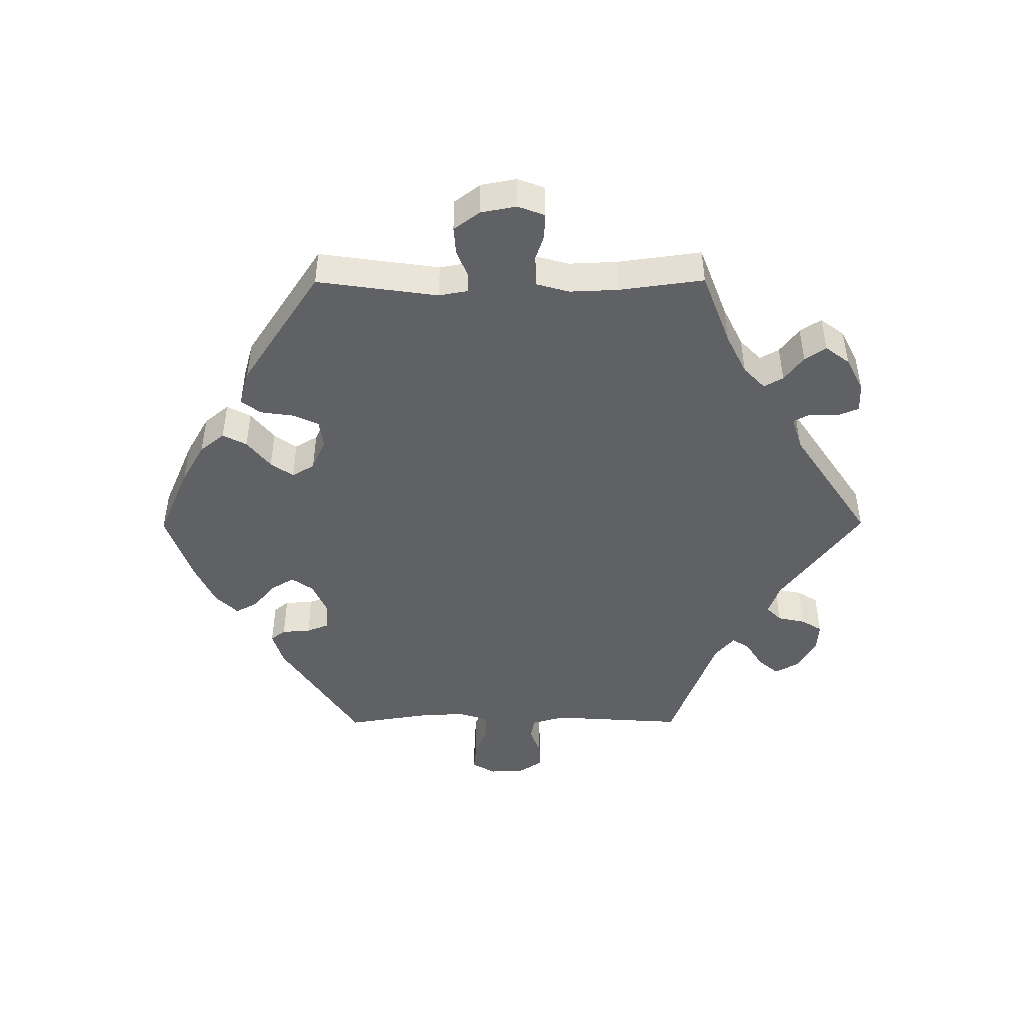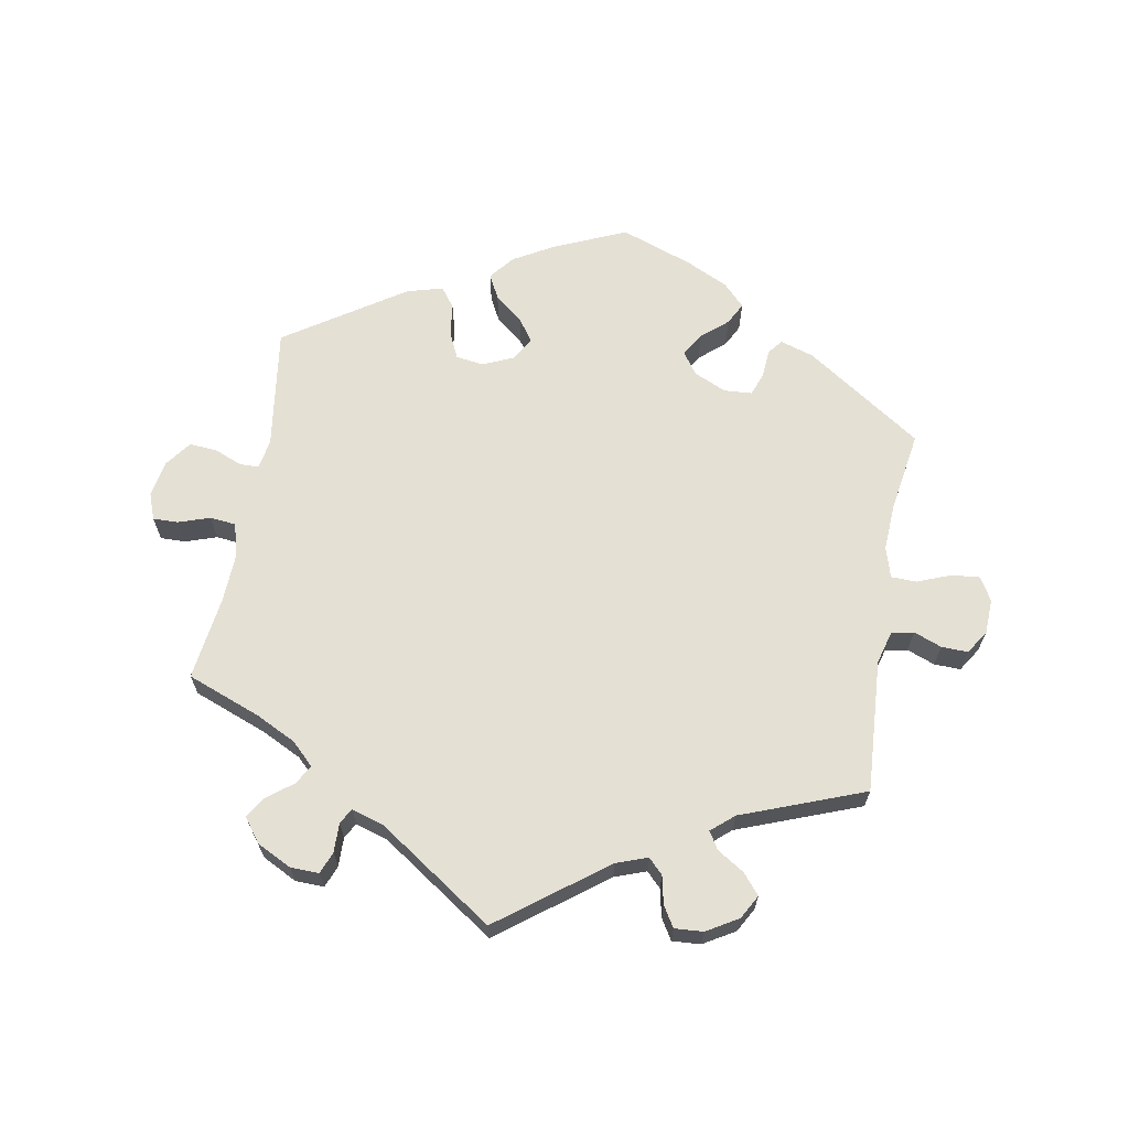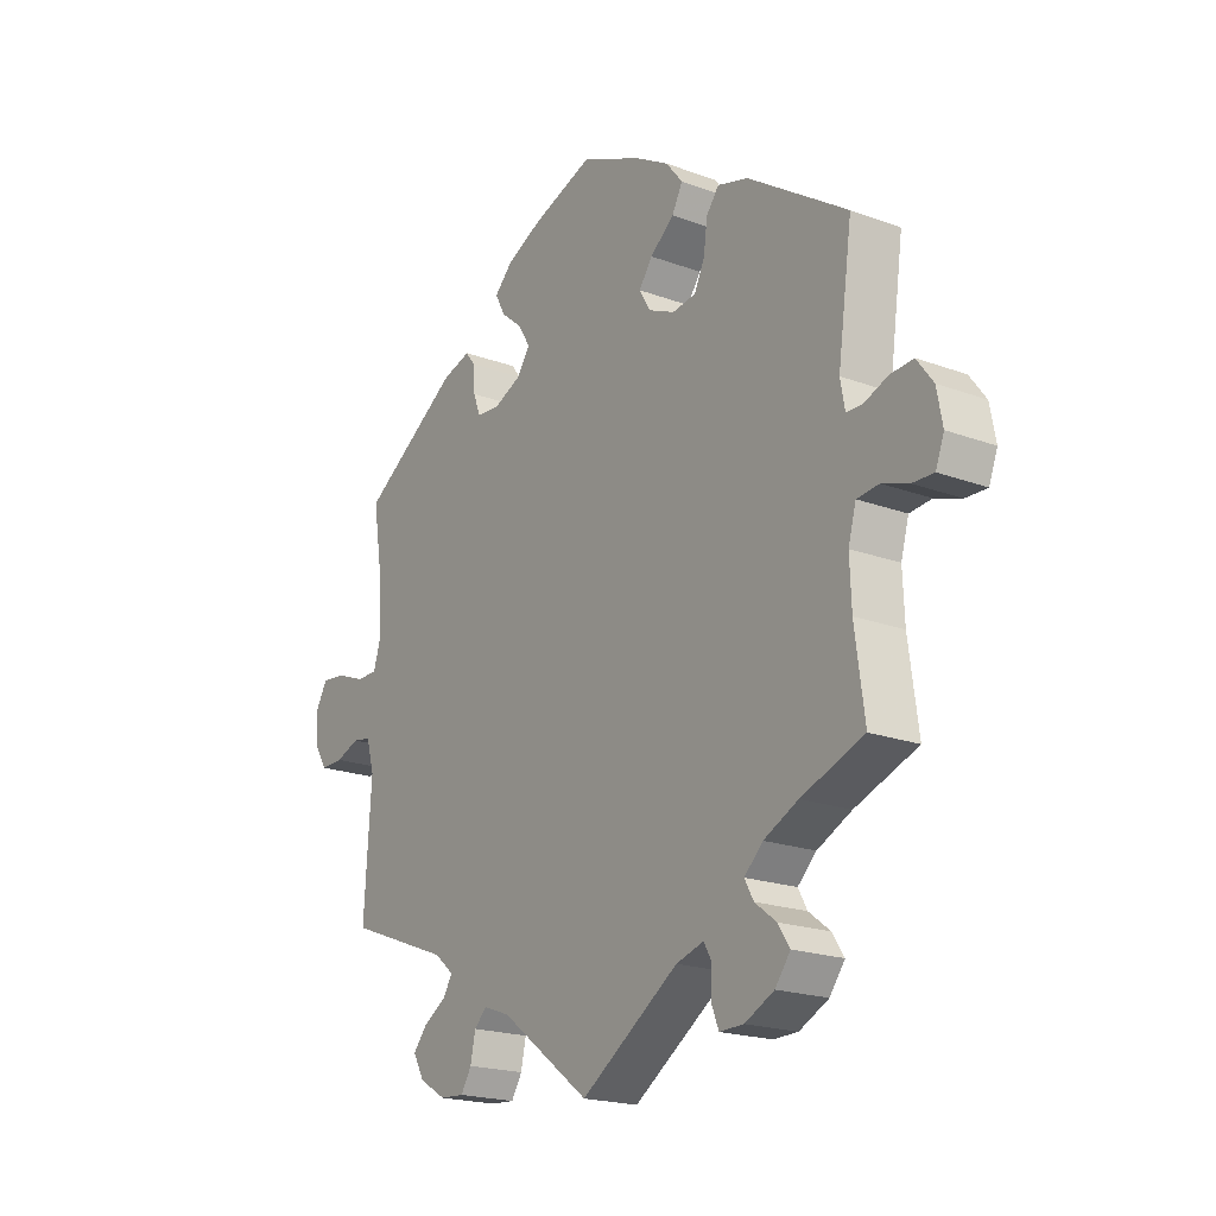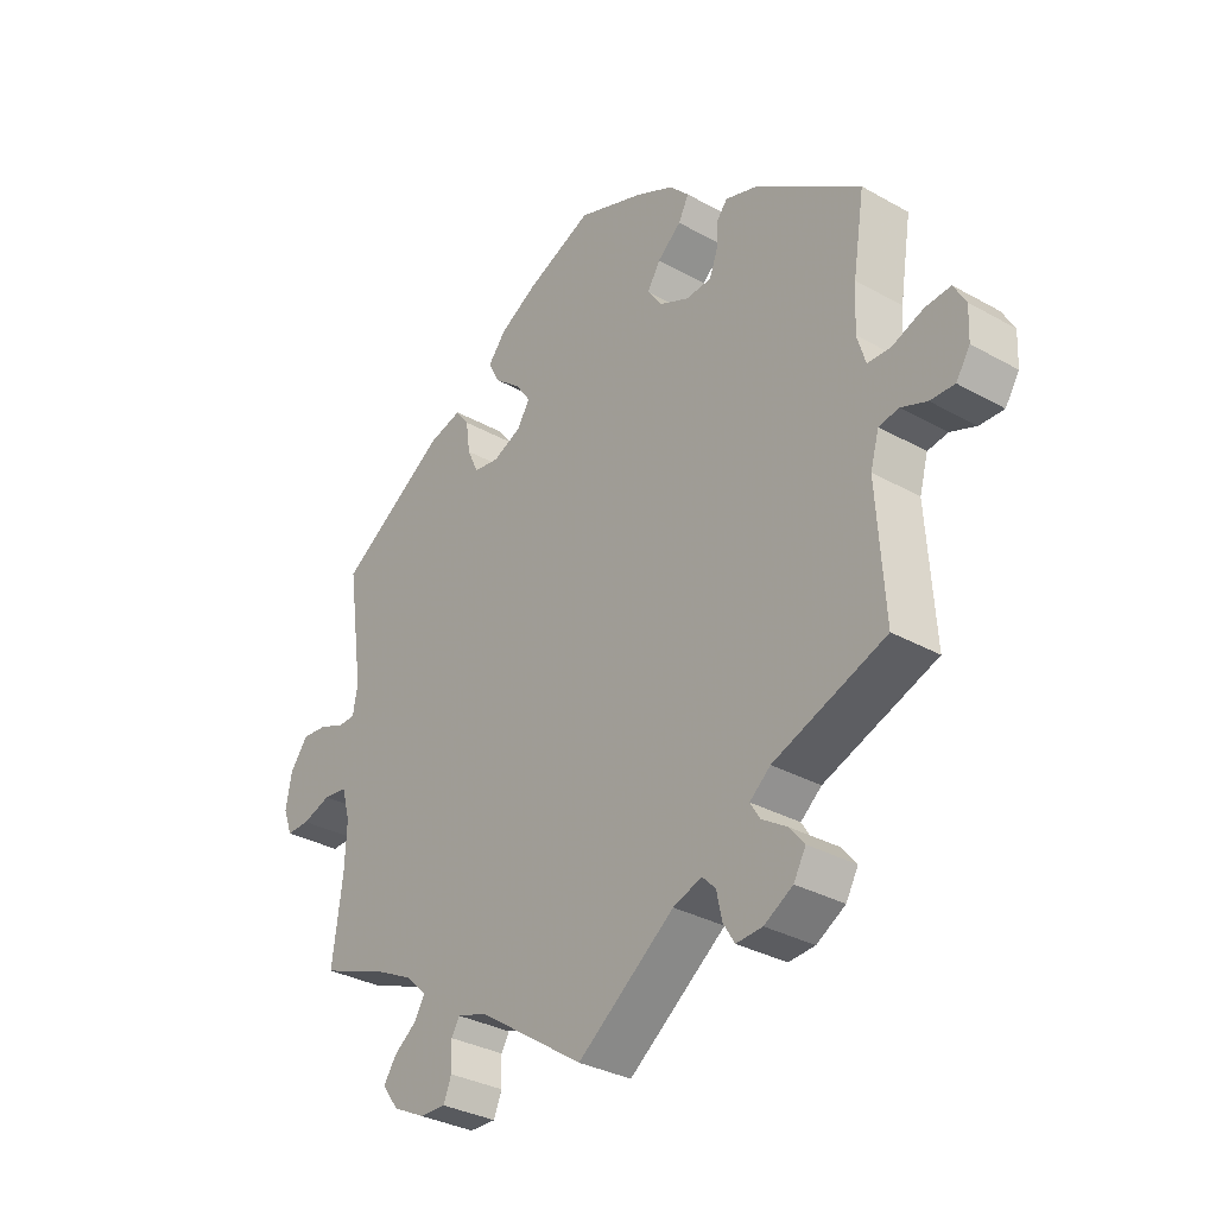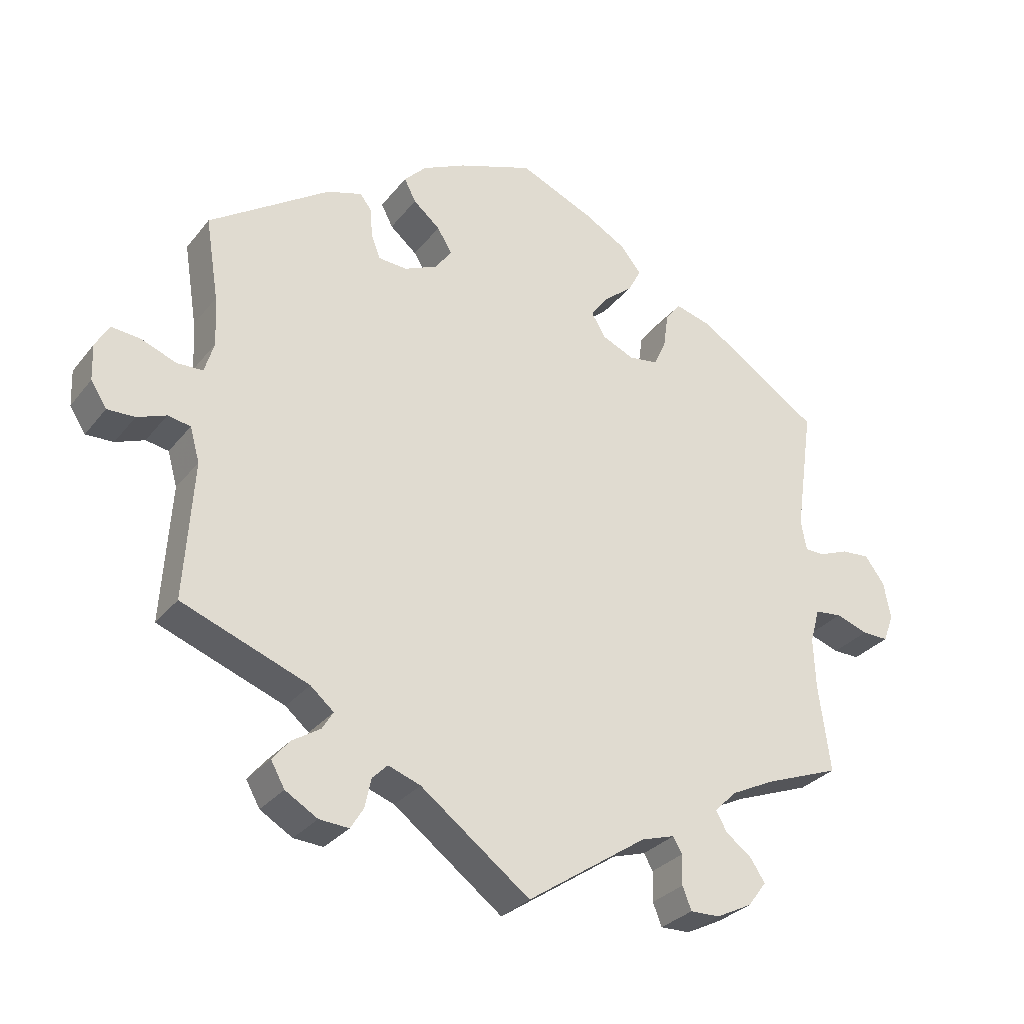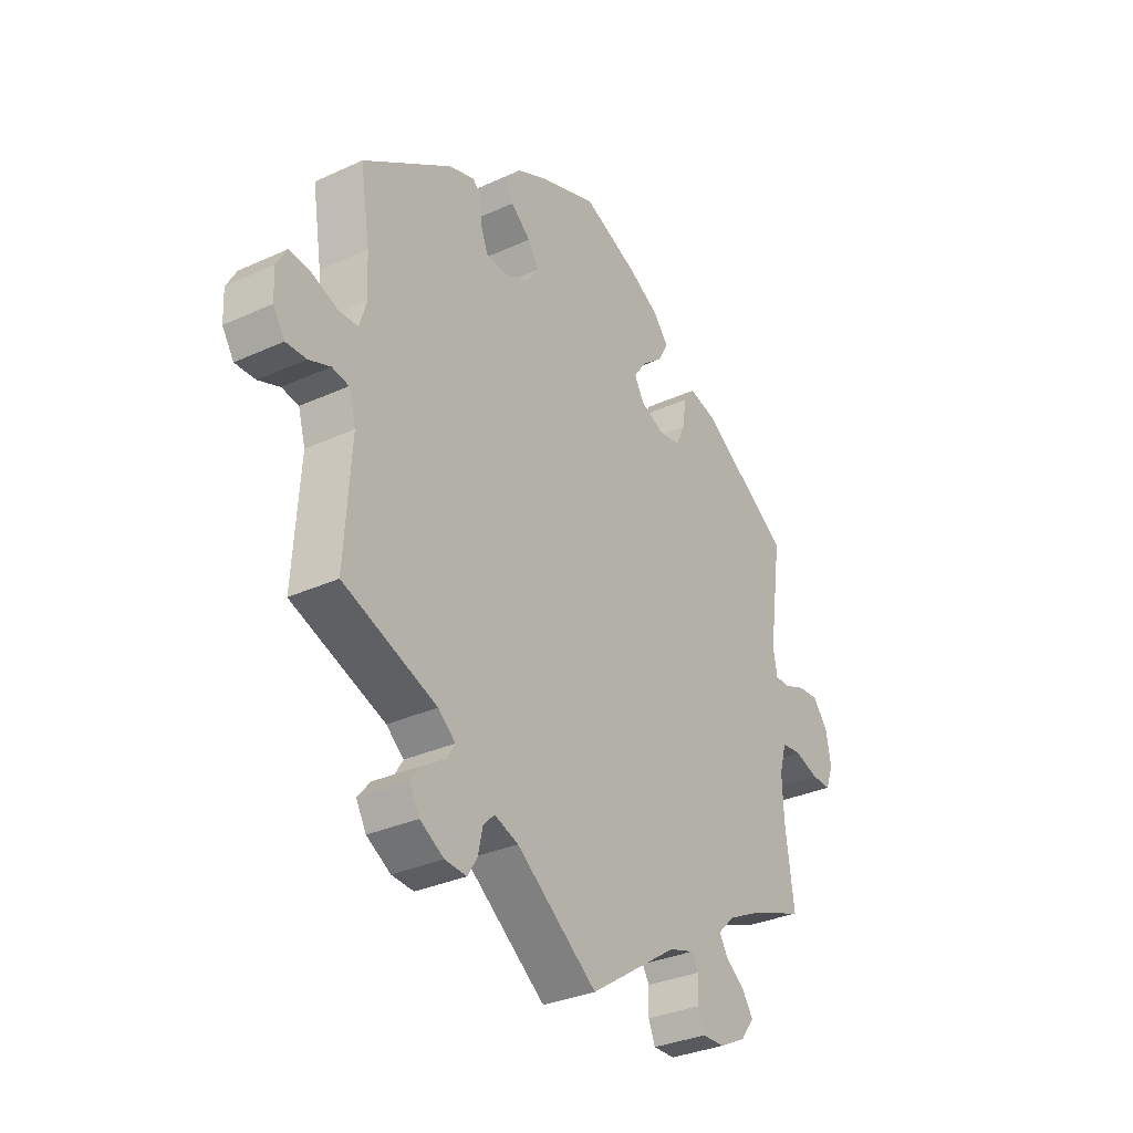
<metadata>
{"format":"obj","ext":"obj","renderer":"f3d","projection":"perspective","resolution":1024,"background":"white","views":[{"elev":-46.6,"azim":90.3,"up":"+Y"},{"elev":65.9,"azim":-169.8,"up":"+Y"},{"elev":-19.9,"azim":55.6,"up":"+Z"},{"elev":-32.2,"azim":-128.2,"up":"+Z"},{"elev":-29.9,"azim":-30.8,"up":"+Z"},{"elev":-32.0,"azim":-57.2,"up":"+Z"}]}
</metadata>
<code>
v 0.39 0.07 -0.331
v 0.329 0.07 -0.361
v 0.296 0.07 -0.393
v 0.312 0.07 -0.422
v 0.35 0.07 -0.451
v 0.371 0.07 -0.483
v 0.344 0.07 -0.519
v 0.292 0.07 -0.545
v 0.249 0.07 -0.546
v 0.236 0.07 -0.513
v 0.237 0.07 -0.469
v 0.224 0.07 -0.446
v 0.175 0.07 -0.461
v 0.001 0.07 -0.578
v -0.158 0.07 -0.458
v -0.205 0.07 -0.441
v -0.227 0.07 -0.463
v -0.236 0.07 -0.505
v -0.255 0.07 -0.536
v -0.298 0.07 -0.533
v -0.345 0.07 -0.505
v -0.365 0.07 -0.469
v -0.34 0.07 -0.439
v -0.299 0.07 -0.413
v -0.283 0.07 -0.387
v -0.317 0.07 -0.358
v -0.501 0.07 -0.288
v -0.488 0.07 -0.088
v -0.502 0.07 -0.038
v -0.535 0.07 -0.032
v -0.577 0.07 -0.048
v -0.617 0.07 -0.049
v -0.64 0.07 -0.013
v -0.642 0.07 0.039
v -0.622 0.07 0.074
v -0.58 0.07 0.07
v -0.529 0.07 0.05
v -0.491 0.07 0.051
v -0.477 0.07 0.097
v -0.481 0.07 0.169
v -0.5 0.07 0.289
v -0.325 0.07 0.406
v -0.274 0.07 0.422
v -0.257 0.07 0.4
v -0.254 0.07 0.357
v -0.241 0.07 0.323
v -0.199 0.07 0.32
v -0.15 0.07 0.342
v -0.127 0.07 0.375
v -0.148 0.07 0.41
v -0.187 0.07 0.443
v -0.204 0.07 0.476
v -0.172 0.07 0.509
v -0.109 0.07 0.539
v 0 0.07 0.578
v 0.108 0.07 0.531
v 0.169 0.07 0.496
v 0.199 0.07 0.459
v 0.18 0.07 0.423
v 0.137 0.07 0.388
v 0.113 0.07 0.354
v 0.133 0.07 0.32
v 0.18 0.07 0.299
v 0.222 0.07 0.305
v 0.24 0.07 0.344
v 0.247 0.07 0.394
v 0.269 0.07 0.423
v 0.323 0.07 0.408
v 0.501 0.07 0.29
v 0.475 0.07 0.107
v 0.483 0.07 0.063
v 0.511 0.07 0.062
v 0.554 0.07 0.079
v 0.595 0.07 0.082
v 0.624 0.07 0.043
v 0.634 0.07 -0.011
v 0.619 0.07 -0.051
v 0.581 0.07 -0.05
v 0.534 0.07 -0.034
v 0.495 0.07 -0.038
v 0.481 0.07 -0.088
v 0.484 0.07 -0.162
v 0.501 0.07 -0.289
v 0.39 0 -0.331
v 0.329 0 -0.361
v 0.296 0 -0.393
v 0.312 0 -0.422
v 0.35 0 -0.451
v 0.371 0 -0.483
v 0.344 0 -0.519
v 0.292 0 -0.545
v 0.249 0 -0.546
v 0.236 0 -0.513
v 0.237 0 -0.469
v 0.224 0 -0.446
v 0.175 0 -0.461
v 0.001 0 -0.578
v -0.158 0 -0.458
v -0.205 0 -0.441
v -0.227 0 -0.463
v -0.236 0 -0.505
v -0.255 0 -0.536
v -0.298 0 -0.533
v -0.345 0 -0.505
v -0.365 0 -0.469
v -0.34 0 -0.439
v -0.299 0 -0.413
v -0.283 0 -0.387
v -0.317 0 -0.358
v -0.501 0 -0.288
v -0.488 0 -0.088
v -0.502 0 -0.038
v -0.535 0 -0.032
v -0.577 0 -0.048
v -0.617 0 -0.049
v -0.64 0 -0.013
v -0.642 0 0.039
v -0.622 0 0.074
v -0.58 0 0.07
v -0.529 0 0.05
v -0.491 0 0.051
v -0.477 0 0.097
v -0.481 0 0.169
v -0.5 0 0.289
v -0.325 0 0.406
v -0.274 0 0.422
v -0.257 0 0.4
v -0.254 0 0.357
v -0.241 0 0.323
v -0.199 0 0.32
v -0.15 0 0.342
v -0.127 0 0.375
v -0.148 0 0.41
v -0.187 0 0.443
v -0.204 0 0.476
v -0.172 0 0.509
v -0.109 0 0.539
v 0 0 0.578
v 0.108 0 0.531
v 0.169 0 0.496
v 0.199 0 0.459
v 0.18 0 0.423
v 0.137 0 0.388
v 0.113 0 0.354
v 0.133 0 0.32
v 0.18 0 0.299
v 0.222 0 0.305
v 0.24 0 0.344
v 0.247 0 0.394
v 0.269 0 0.423
v 0.323 0 0.408
v 0.501 0 0.29
v 0.475 0 0.107
v 0.483 0 0.063
v 0.511 0 0.062
v 0.554 0 0.079
v 0.595 0 0.082
v 0.624 0 0.043
v 0.634 0 -0.011
v 0.619 0 -0.051
v 0.581 0 -0.05
v 0.534 0 -0.034
v 0.495 0 -0.038
v 0.481 0 -0.088
v 0.484 0 -0.162
v 0.501 0 -0.289
f 82 83 1
f 81 82 1 2
f 80 81 2 3
f 76 77 78 79
f 76 79 80
f 75 76 80
f 72 73 74 75
f 71 72 75 80
f 70 71 80 3
f 68 69 70 3
f 65 66 67 68
f 64 65 68 3
f 57 58 59 60
f 57 60 61
f 56 57 61
f 55 56 61
f 54 55 61
f 53 54 61 62
f 50 51 52 53
f 49 50 53 62
f 42 43 44 45
f 40 41 42 45
f 39 40 45 46
f 38 39 46 47
f 34 35 36 37
f 34 37 38
f 33 34 38
f 30 31 32 33
f 30 33 38
f 29 30 38 47
f 26 27 28
f 25 26 28 29
f 21 22 23 24
f 21 24 25
f 20 21 25
f 17 18 19 20
f 16 17 20 25
f 15 16 25 29
f 13 14 15 29
f 8 9 10 11
f 8 11 12
f 7 8 12
f 4 5 6 7
f 3 4 7 12
f 63 64 3 12
f 48 49 62 63
f 29 47 48 63
f 12 13 29 63
f 84 166 165
f 85 84 165 164
f 86 85 164 163
f 162 161 160 159
f 163 162 159
f 163 159 158
f 158 157 156 155
f 163 158 155 154
f 86 163 154 153
f 86 153 152 151
f 151 150 149 148
f 86 151 148 147
f 143 142 141 140
f 144 143 140
f 144 140 139
f 144 139 138
f 144 138 137
f 145 144 137 136
f 136 135 134 133
f 145 136 133 132
f 128 127 126 125
f 128 125 124 123
f 129 128 123 122
f 130 129 122 121
f 120 119 118 117
f 121 120 117
f 121 117 116
f 116 115 114 113
f 121 116 113
f 130 121 113 112
f 111 110 109
f 112 111 109 108
f 107 106 105 104
f 108 107 104
f 108 104 103
f 103 102 101 100
f 108 103 100 99
f 112 108 99 98
f 112 98 97 96
f 94 93 92 91
f 95 94 91
f 95 91 90
f 90 89 88 87
f 95 90 87 86
f 95 86 147 146
f 146 145 132 131
f 146 131 130 112
f 146 112 96 95
f 1 84 85 2
f 2 85 86 3
f 3 86 87 4
f 4 87 88 5
f 5 88 89 6
f 6 89 90 7
f 7 90 91 8
f 8 91 92 9
f 9 92 93 10
f 10 93 94 11
f 11 94 95 12
f 12 95 96 13
f 13 96 97 14
f 14 97 98 15
f 15 98 99 16
f 16 99 100 17
f 17 100 101 18
f 18 101 102 19
f 19 102 103 20
f 20 103 104 21
f 21 104 105 22
f 22 105 106 23
f 23 106 107 24
f 24 107 108 25
f 25 108 109 26
f 26 109 110 27
f 27 110 111 28
f 28 111 112 29
f 29 112 113 30
f 30 113 114 31
f 31 114 115 32
f 32 115 116 33
f 33 116 117 34
f 34 117 118 35
f 35 118 119 36
f 36 119 120 37
f 37 120 121 38
f 38 121 122 39
f 39 122 123 40
f 40 123 124 41
f 41 124 125 42
f 42 125 126 43
f 43 126 127 44
f 44 127 128 45
f 45 128 129 46
f 46 129 130 47
f 47 130 131 48
f 48 131 132 49
f 49 132 133 50
f 50 133 134 51
f 51 134 135 52
f 52 135 136 53
f 53 136 137 54
f 54 137 138 55
f 55 138 139 56
f 56 139 140 57
f 57 140 141 58
f 58 141 142 59
f 59 142 143 60
f 60 143 144 61
f 61 144 145 62
f 62 145 146 63
f 63 146 147 64
f 64 147 148 65
f 65 148 149 66
f 66 149 150 67
f 67 150 151 68
f 68 151 152 69
f 69 152 153 70
f 70 153 154 71
f 71 154 155 72
f 72 155 156 73
f 73 156 157 74
f 74 157 158 75
f 75 158 159 76
f 76 159 160 77
f 77 160 161 78
f 78 161 162 79
f 79 162 163 80
f 80 163 164 81
f 81 164 165 82
f 82 165 166 83
f 83 166 84 1

</code>
